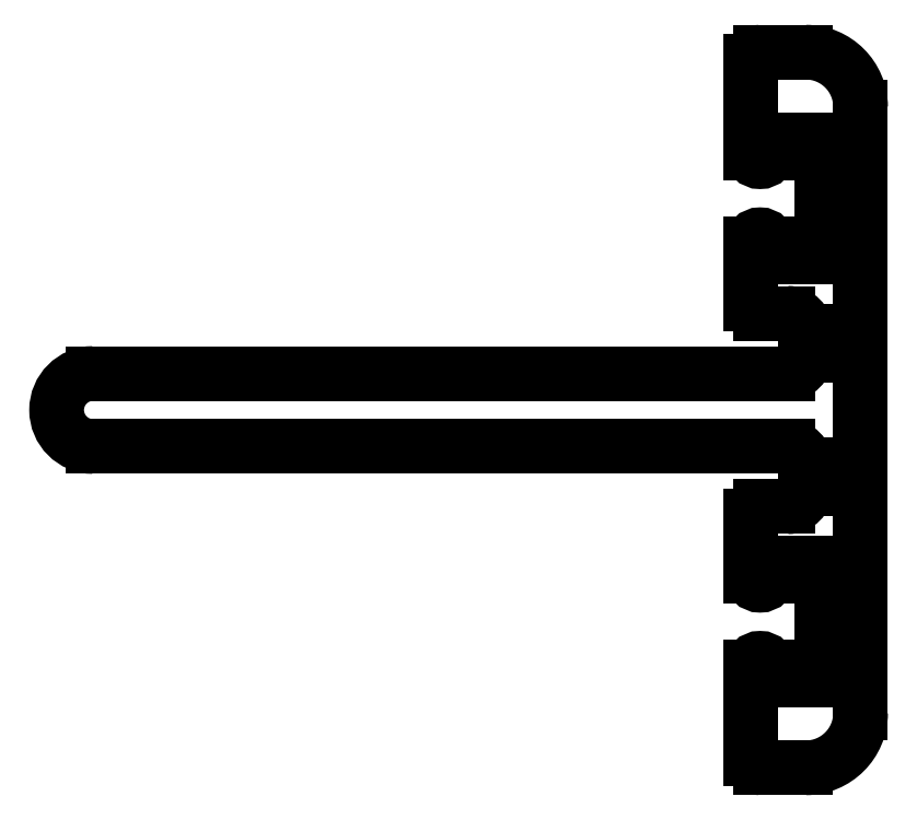
<metadata>
{"format":"dxf","ext":"dxf","renderer":"ezdxf+matplotlib","layout":"modelspace","background":"white","min_lineweight":24,"dpi":150}
</metadata>
<code>
0
SECTION
2
ENTITIES
0
ARC
8
EKSEN
10
99.89
20
69.63
30
0
40
3
50
0
51
90
0
LINE
8
EKSEN
10
99.89
20
72.63
30
0
11
97.39
21
72.63
31
0
0
LINE
8
EKSEN
10
102.9
20
69.63
30
0
11
102.9
21
36.43
31
0
0
ARC
8
EKSEN
10
97.39
20
72.13
30
0
40
0.5
50
90
51
180
0
ARC
8
EKSEN
10
99.89
20
36.43
30
0
40
3
50
270
51
0
0
LINE
8
EKSEN
10
96.89
20
72.13
30
0
11
96.89
21
67.13
31
0
0
LINE
8
EKSEN
10
99.89
20
33.43
30
0
11
97.39
21
33.43
31
0
0
ARC
8
EKSEN
10
97.39
20
67.13
30
0
40
0.5
50
180
51
0
0
ARC
8
EKSEN
10
97.39
20
33.93
30
0
40
0.5
50
180
51
270
0
LINE
8
EKSEN
10
97.89
20
67.13
30
0
11
97.89
21
67.83
31
0
0
LINE
8
EKSEN
10
96.89
20
33.93
30
0
11
96.89
21
38.93
31
0
0
LINE
8
EKSEN
10
97.89
20
67.83
30
0
11
100.8
21
67.83
31
0
0
ARC
8
EKSEN
10
97.39
20
38.93
30
0
40
0.5
50
0
51
180
0
LINE
8
EKSEN
10
100.8
20
67.83
30
0
11
100.8
21
61.43
31
0
0
LINE
8
EKSEN
10
97.89
20
38.93
30
0
11
97.89
21
38.23
31
0
0
LINE
8
EKSEN
10
100.8
20
61.43
30
0
11
97.89
21
61.43
31
0
0
LINE
8
EKSEN
10
97.89
20
38.23
30
0
11
100.8
21
38.23
31
0
0
LINE
8
EKSEN
10
97.89
20
61.43
30
0
11
97.89
21
62.13
31
0
0
LINE
8
EKSEN
10
100.8
20
38.23
30
0
11
100.8
21
44.63
31
0
0
ARC
8
EKSEN
10
97.39
20
62.13
30
0
40
0.5
50
0
51
180
0
LINE
8
EKSEN
10
100.8
20
44.63
30
0
11
97.89
21
44.63
31
0
0
LINE
8
EKSEN
10
96.89
20
62.13
30
0
11
96.89
21
58.83
31
0
0
LINE
8
EKSEN
10
97.89
20
44.63
30
0
11
97.89
21
43.93
31
0
0
ARC
8
EKSEN
10
97.39
20
58.83
30
0
40
0.5
50
180
51
270
0
ARC
8
EKSEN
10
97.39
20
43.93
30
0
40
0.5
50
180
51
0
0
LINE
8
EKSEN
10
97.39
20
58.33
30
0
11
98.89
21
58.33
31
0
0
LINE
8
EKSEN
10
96.89
20
43.93
30
0
11
96.89
21
47.23
31
0
0
ARC
8
EKSEN
10
98.89
20
57.33
30
0
40
1
50
8.142e-13
51
90
0
ARC
8
EKSEN
10
97.39
20
47.23
30
0
40
0.5
50
90
51
180
0
LINE
8
EKSEN
10
99.89
20
57.33
30
0
11
99.89
21
56.03
31
0
0
LINE
8
EKSEN
10
97.39
20
47.73
30
0
11
98.89
21
47.73
31
0
0
ARC
8
EKSEN
10
98.89
20
56.03
30
0
40
1
50
270
51
0
0
ARC
8
EKSEN
10
98.89
20
48.73
30
0
40
1
50
270
51
360
0
LINE
8
EKSEN
10
60.89
20
55.03
30
0
11
98.89
21
55.03
31
0
0
LINE
8
EKSEN
10
99.89
20
48.73
30
0
11
99.89
21
50.03
31
0
0
ARC
8
EKSEN
10
60.89
20
53.03
30
0
40
2
50
90
51
270
0
ARC
8
EKSEN
10
98.89
20
50.03
30
0
40
1
50
0
51
90
0
LINE
8
EKSEN
10
82.66
20
51.03
30
0
11
60.89
21
51.03
31
0
0
LINE
8
EKSEN
10
98.89
20
51.03
30
0
11
82.66
21
51.03
31
0
0
VIEWPORT
8
0
10
4.799
20
4.022
30
0
40
17.88
41
8.993
68
     1
69
     1
0
VIEWPORT
8
VIEW_PORT
10
4.829
20
4
30
0
40
8.4
41
6.4
68
     2
69
     2
0
ENDSEC
0
EOF

</code>
